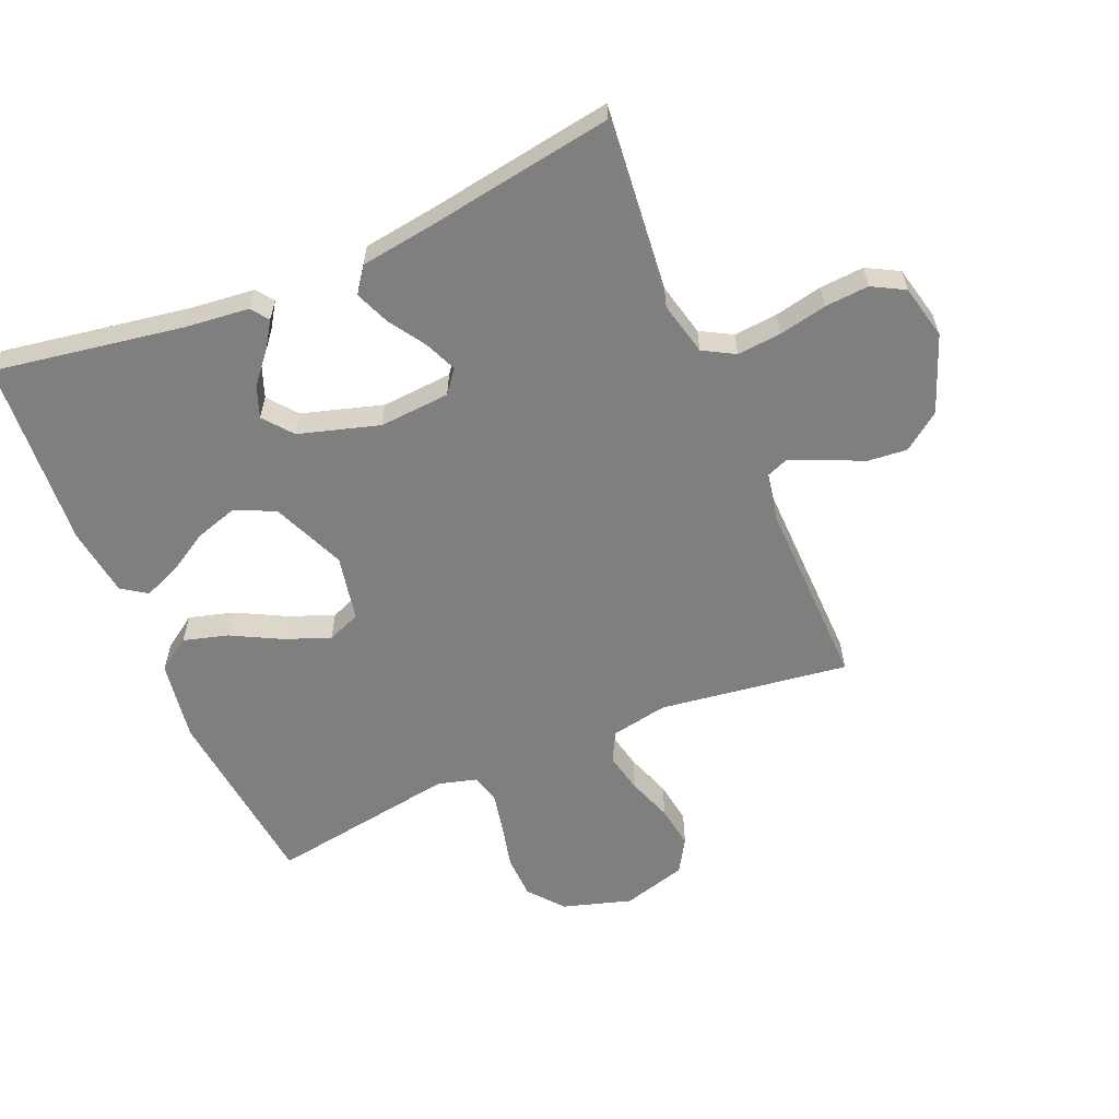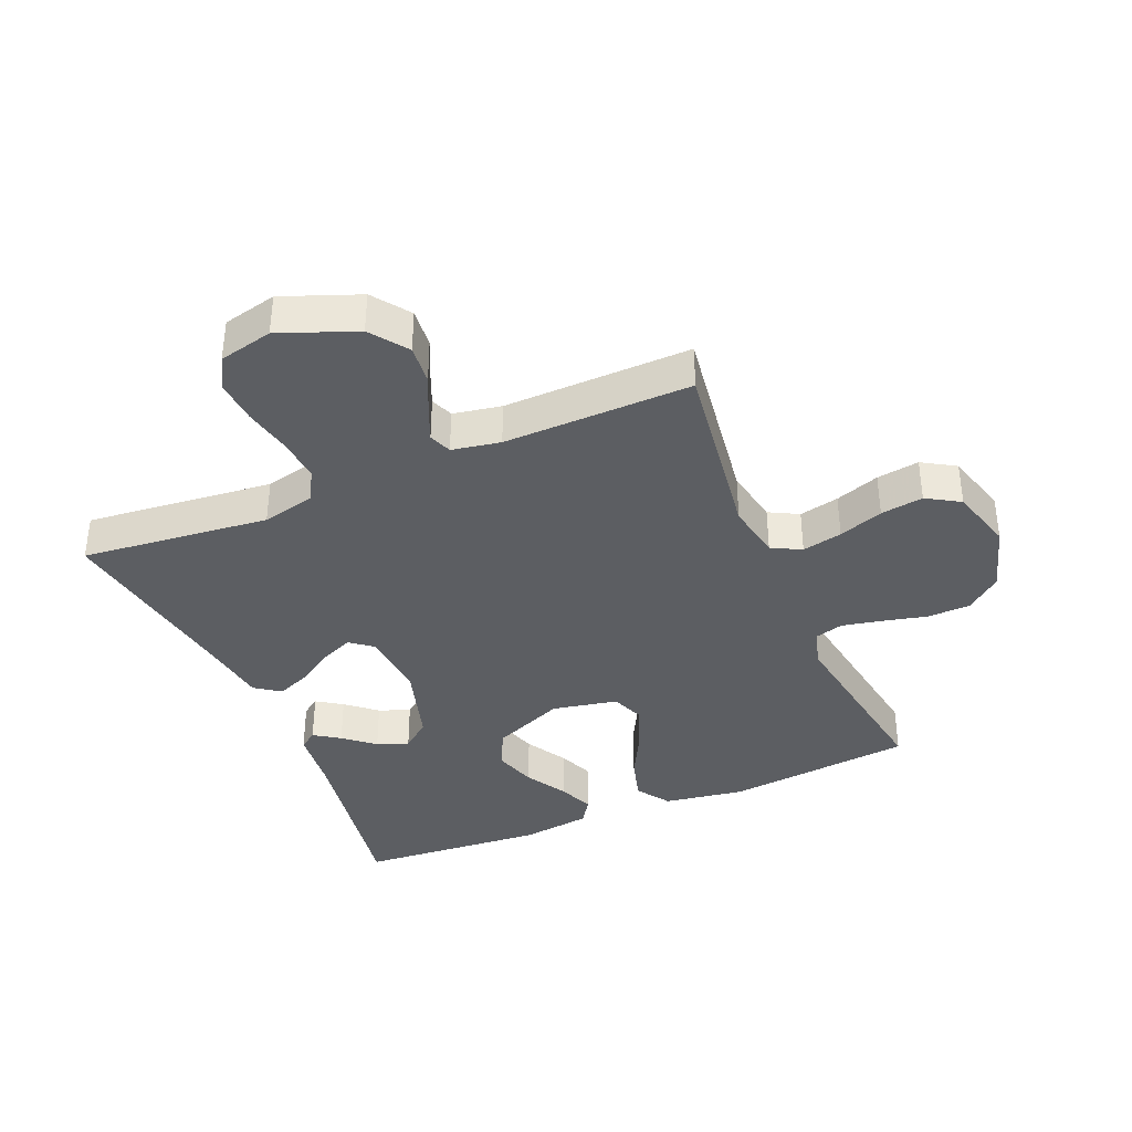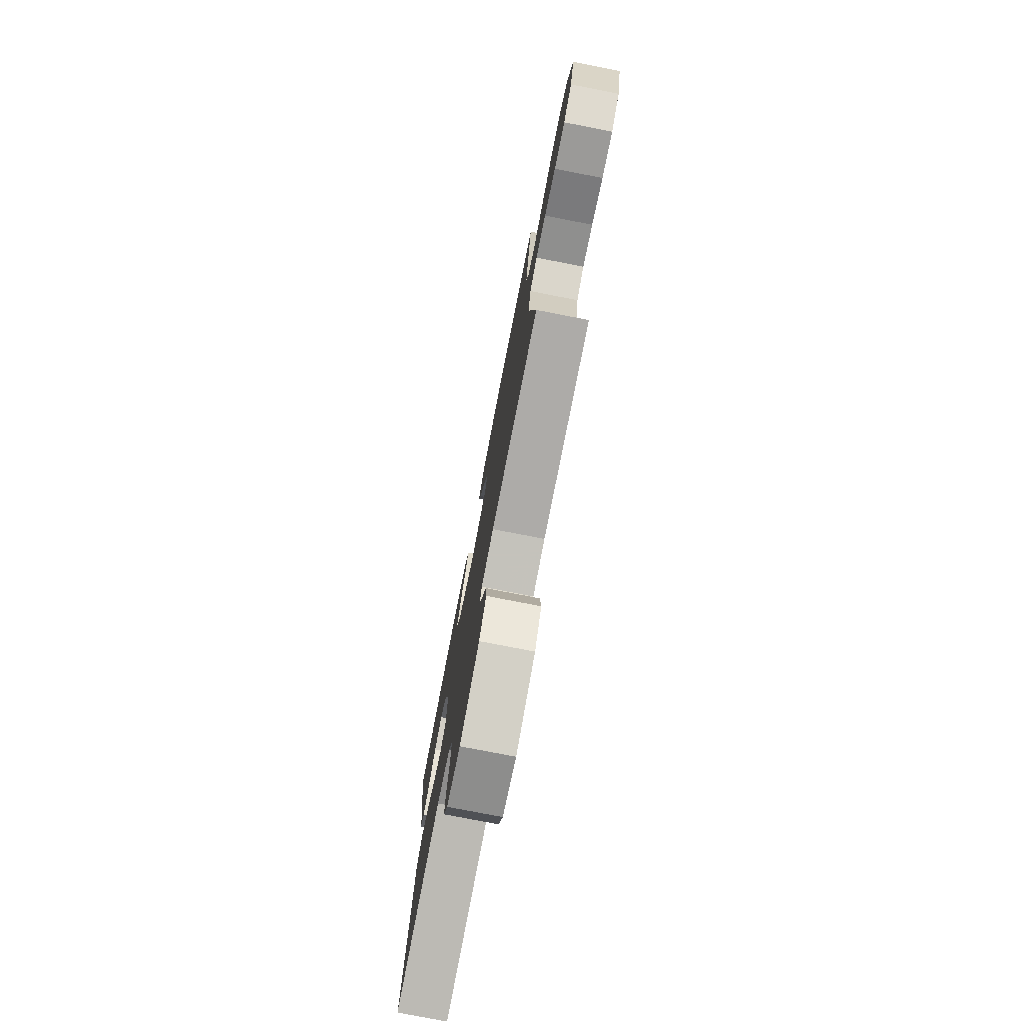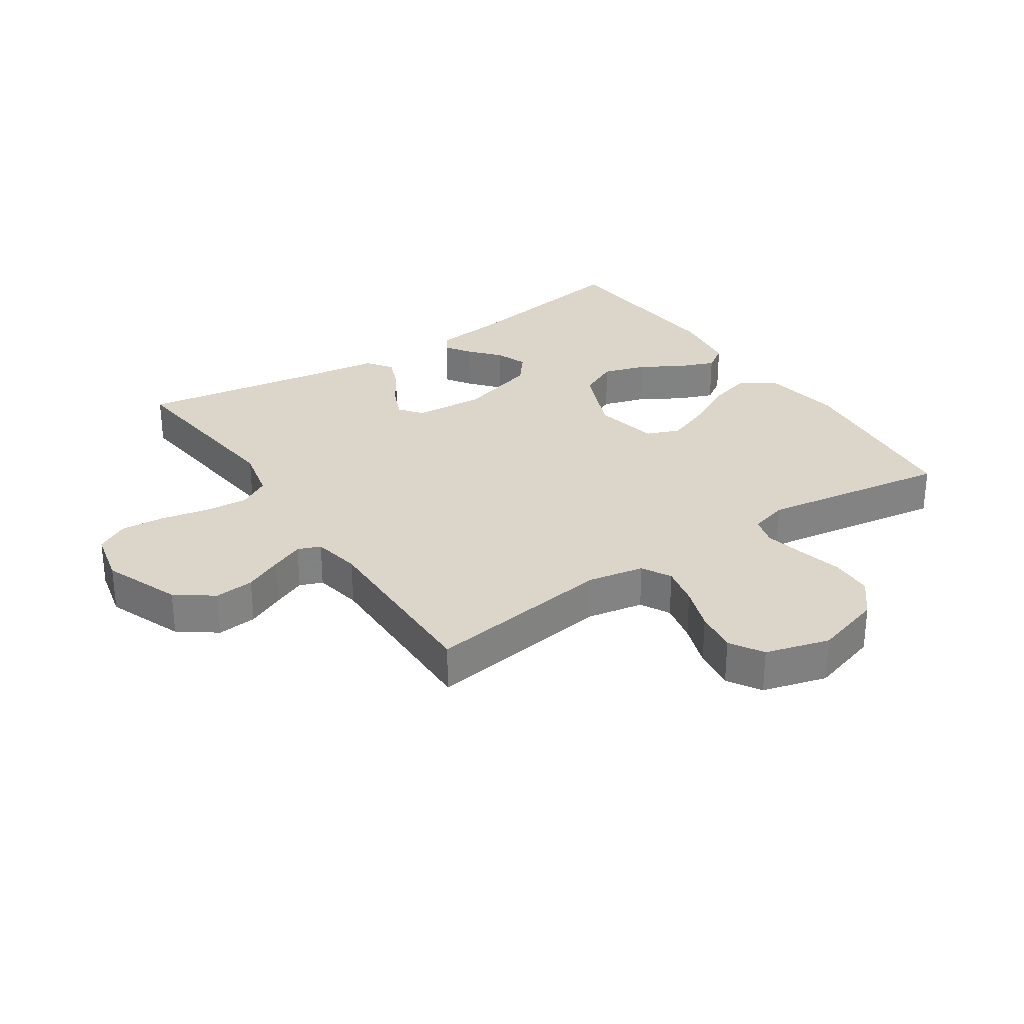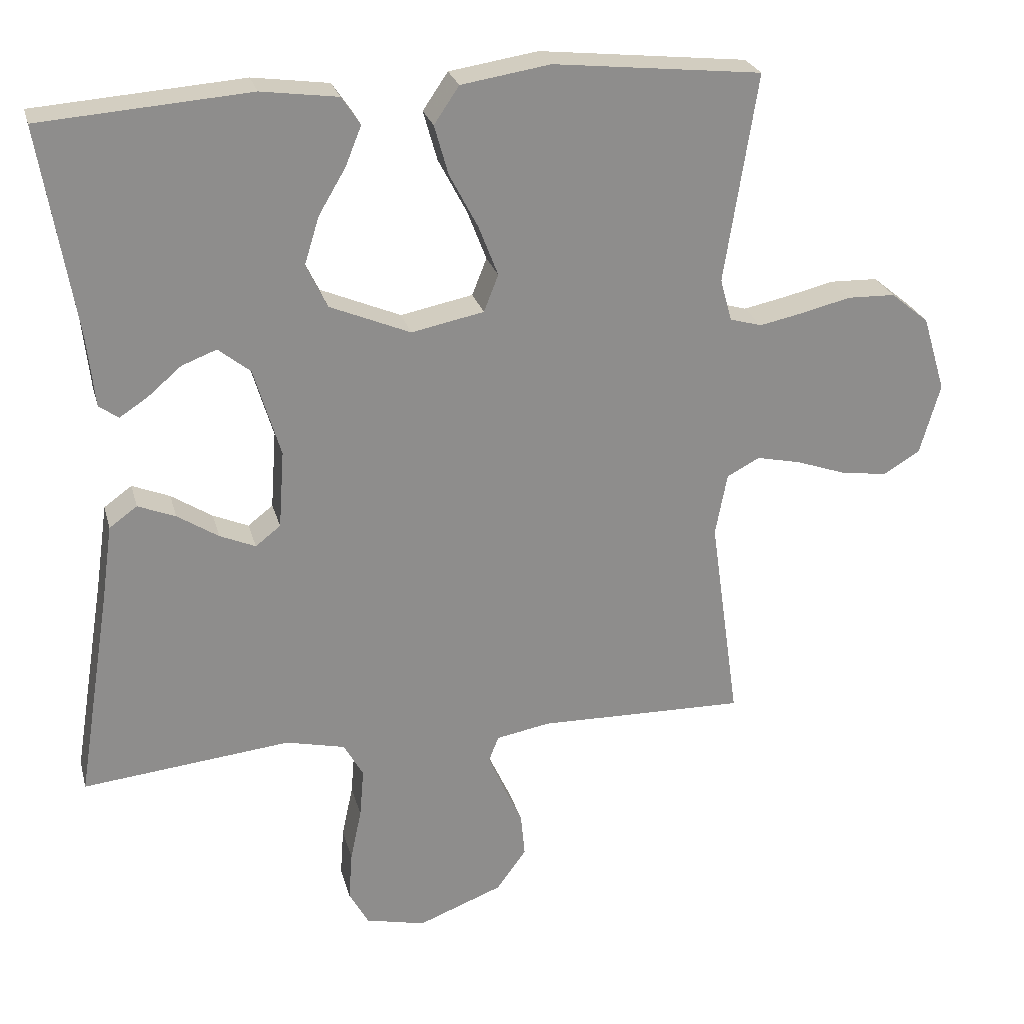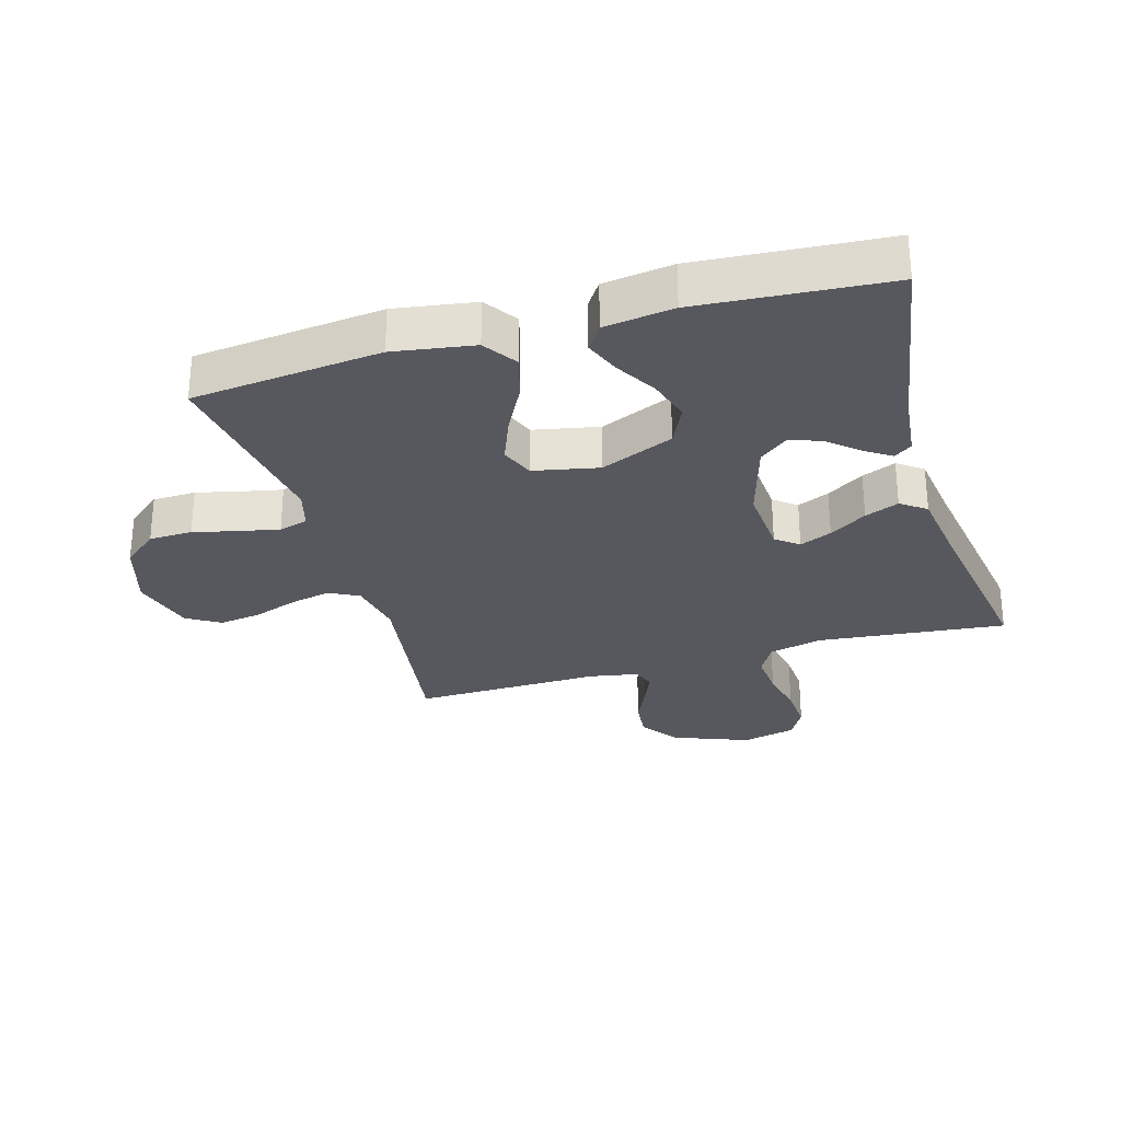
<metadata>
{"format":"obj","ext":"obj","renderer":"f3d","projection":"perspective","resolution":1024,"background":"white","views":[{"elev":-59.8,"azim":113.1,"up":"+Y"},{"elev":-37.7,"azim":-157.1,"up":"+Y"},{"elev":-77.7,"azim":-101.0,"up":"+Z"},{"elev":29.7,"azim":-124.0,"up":"+Y"},{"elev":25.4,"azim":165.8,"up":"+Z"},{"elev":-28.9,"azim":16.2,"up":"+Y"}]}
</metadata>
<code>
v 0.5 0.07 -0.5
v 0.2 0.07 -0.469
v 0.115 0.07 -0.489
v 0.087 0.07 -0.539
v 0.093 0.07 -0.609
v 0.109 0.07 -0.685
v 0.114 0.07 -0.755
v 0.086 0.07 -0.806
v 0 0.07 -0.826
v -0.122 0.07 -0.779
v -0.165 0.07 -0.72
v -0.159 0.07 -0.657
v -0.131 0.07 -0.596
v -0.109 0.07 -0.544
v -0.123 0.07 -0.508
v -0.2 0.07 -0.494
v -0.5 0.07 -0.5
v -0.458 0.07 -0.2
v -0.475 0.07 -0.11
v -0.522 0.07 -0.085
v -0.586 0.07 -0.099
v -0.657 0.07 -0.124
v -0.725 0.07 -0.134
v -0.778 0.07 -0.102
v -0.807 0.07 0
v -0.774 0.07 0.109
v -0.719 0.07 0.154
v -0.65 0.07 0.156
v -0.579 0.07 0.139
v -0.516 0.07 0.126
v -0.47 0.07 0.139
v -0.453 0.07 0.2
v -0.5 0.07 0.5
v -0.2 0.07 0.532
v -0.072 0.07 0.512
v -0.036 0.07 0.459
v -0.056 0.07 0.388
v -0.097 0.07 0.31
v -0.125 0.07 0.238
v -0.104 0.07 0.185
v 0 0.07 0.164
v 0.116 0.07 0.213
v 0.146 0.07 0.276
v 0.125 0.07 0.344
v 0.086 0.07 0.41
v 0.063 0.07 0.467
v 0.09 0.07 0.507
v 0.2 0.07 0.522
v 0.5 0.07 0.5
v 0.45 0.07 0.2
v 0.439 0.07 0.098
v 0.411 0.07 0.078
v 0.37 0.07 0.105
v 0.322 0.07 0.146
v 0.272 0.07 0.165
v 0.226 0.07 0.128
v 0.188 0.07 0
v 0.196 0.07 -0.112
v 0.232 0.07 -0.14
v 0.283 0.07 -0.118
v 0.342 0.07 -0.08
v 0.396 0.07 -0.058
v 0.436 0.07 -0.087
v 0.452 0.07 -0.2
v 0.5 0 -0.5
v 0.2 0 -0.469
v 0.115 0 -0.489
v 0.087 0 -0.539
v 0.093 0 -0.609
v 0.109 0 -0.685
v 0.114 0 -0.755
v 0.086 0 -0.806
v 0 0 -0.826
v -0.122 0 -0.779
v -0.165 0 -0.72
v -0.159 0 -0.657
v -0.131 0 -0.596
v -0.109 0 -0.544
v -0.123 0 -0.508
v -0.2 0 -0.494
v -0.5 0 -0.5
v -0.458 0 -0.2
v -0.475 0 -0.11
v -0.522 0 -0.085
v -0.586 0 -0.099
v -0.657 0 -0.124
v -0.725 0 -0.134
v -0.778 0 -0.102
v -0.807 0 0
v -0.774 0 0.109
v -0.719 0 0.154
v -0.65 0 0.156
v -0.579 0 0.139
v -0.516 0 0.126
v -0.47 0 0.139
v -0.453 0 0.2
v -0.5 0 0.5
v -0.2 0 0.532
v -0.072 0 0.512
v -0.036 0 0.459
v -0.056 0 0.388
v -0.097 0 0.31
v -0.125 0 0.238
v -0.104 0 0.185
v 0 0 0.164
v 0.116 0 0.213
v 0.146 0 0.276
v 0.125 0 0.344
v 0.086 0 0.41
v 0.063 0 0.467
v 0.09 0 0.507
v 0.2 0 0.522
v 0.5 0 0.5
v 0.45 0 0.2
v 0.439 0 0.098
v 0.411 0 0.078
v 0.37 0 0.105
v 0.322 0 0.146
v 0.272 0 0.165
v 0.226 0 0.128
v 0.188 0 0
v 0.196 0 -0.112
v 0.232 0 -0.14
v 0.283 0 -0.118
v 0.342 0 -0.08
v 0.396 0 -0.058
v 0.436 0 -0.087
v 0.452 0 -0.2
f 62 63 64
f 61 62 64
f 60 61 64
f 64 1 2
f 60 64 2
f 59 60 2
f 58 59 2 3
f 57 58 3 4
f 52 53 54
f 51 52 54
f 50 51 54
f 50 54 55
f 49 50 55
f 48 49 55
f 47 48 55
f 46 47 55
f 45 46 55
f 44 45 55
f 43 44 55 56
f 36 37 38
f 35 36 38
f 34 35 38
f 33 34 38
f 32 33 38
f 31 32 38 39
f 27 28 29
f 26 27 29
f 25 26 29
f 24 25 29
f 23 24 29
f 22 23 29
f 21 22 29
f 20 21 29 30
f 19 20 30 31
f 16 17 18
f 31 39 40
f 19 31 40
f 18 19 40
f 16 18 40
f 15 16 40
f 11 12 13
f 10 11 13
f 9 10 13
f 8 9 13
f 7 8 13
f 6 7 13
f 5 6 13
f 4 5 13 14
f 42 43 56 57
f 4 14 15
f 57 4 15
f 42 57 15
f 41 42 15
f 15 40 41
f 128 127 126
f 128 126 125
f 128 125 124
f 66 65 128
f 66 128 124
f 66 124 123
f 67 66 123 122
f 68 67 122 121
f 118 117 116
f 118 116 115
f 118 115 114
f 119 118 114
f 119 114 113
f 119 113 112
f 119 112 111
f 119 111 110
f 119 110 109
f 119 109 108
f 120 119 108 107
f 102 101 100
f 102 100 99
f 102 99 98
f 102 98 97
f 102 97 96
f 103 102 96 95
f 93 92 91
f 93 91 90
f 93 90 89
f 93 89 88
f 93 88 87
f 93 87 86
f 93 86 85
f 94 93 85 84
f 95 94 84 83
f 82 81 80
f 104 103 95
f 104 95 83
f 104 83 82
f 104 82 80
f 104 80 79
f 77 76 75
f 77 75 74
f 77 74 73
f 77 73 72
f 77 72 71
f 77 71 70
f 77 70 69
f 78 77 69 68
f 121 120 107 106
f 79 78 68
f 79 68 121
f 79 121 106
f 79 106 105
f 105 104 79
f 1 65 66 2
f 2 66 67 3
f 3 67 68 4
f 4 68 69 5
f 5 69 70 6
f 6 70 71 7
f 7 71 72 8
f 8 72 73 9
f 9 73 74 10
f 10 74 75 11
f 11 75 76 12
f 12 76 77 13
f 13 77 78 14
f 14 78 79 15
f 15 79 80 16
f 16 80 81 17
f 17 81 82 18
f 18 82 83 19
f 19 83 84 20
f 20 84 85 21
f 21 85 86 22
f 22 86 87 23
f 23 87 88 24
f 24 88 89 25
f 25 89 90 26
f 26 90 91 27
f 27 91 92 28
f 28 92 93 29
f 29 93 94 30
f 30 94 95 31
f 31 95 96 32
f 32 96 97 33
f 33 97 98 34
f 34 98 99 35
f 35 99 100 36
f 36 100 101 37
f 37 101 102 38
f 38 102 103 39
f 39 103 104 40
f 40 104 105 41
f 41 105 106 42
f 42 106 107 43
f 43 107 108 44
f 44 108 109 45
f 45 109 110 46
f 46 110 111 47
f 47 111 112 48
f 48 112 113 49
f 49 113 114 50
f 50 114 115 51
f 51 115 116 52
f 52 116 117 53
f 53 117 118 54
f 54 118 119 55
f 55 119 120 56
f 56 120 121 57
f 57 121 122 58
f 58 122 123 59
f 59 123 124 60
f 60 124 125 61
f 61 125 126 62
f 62 126 127 63
f 63 127 128 64
f 64 128 65 1

</code>
